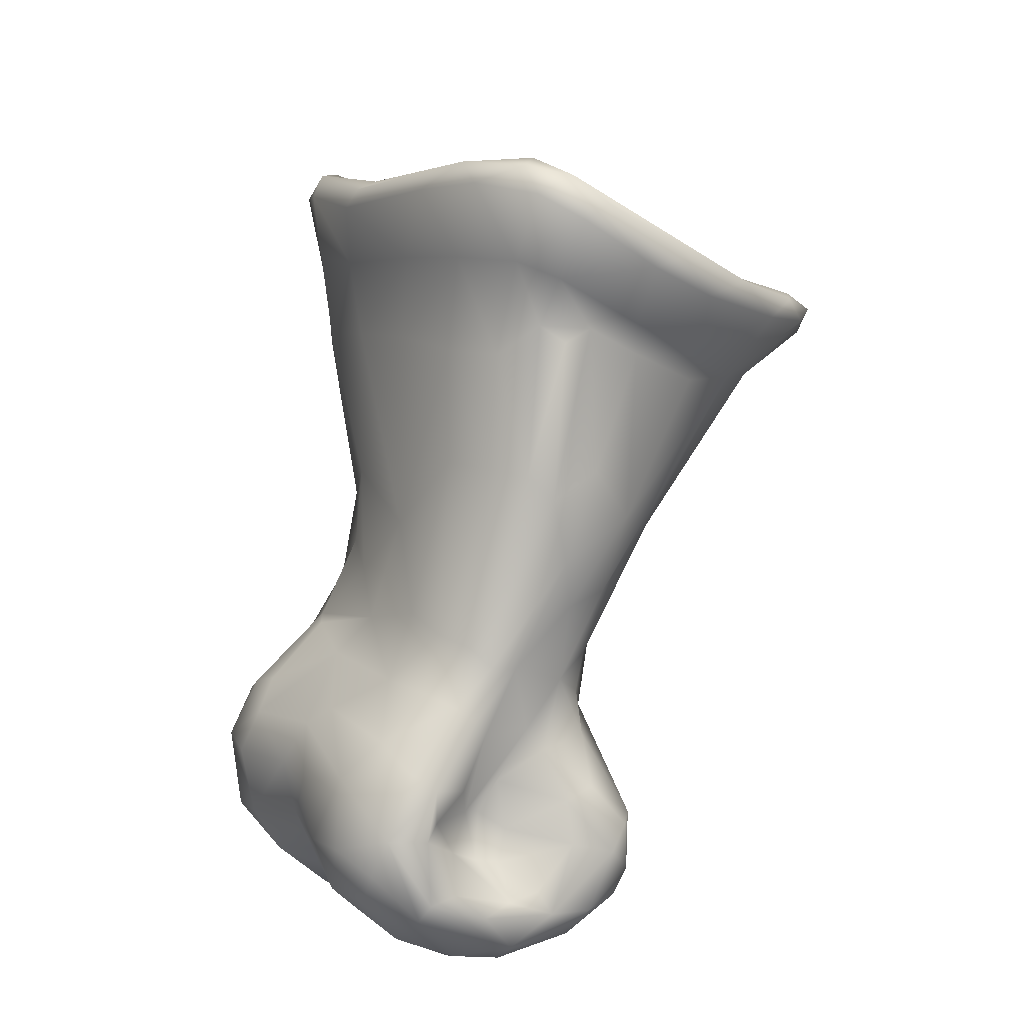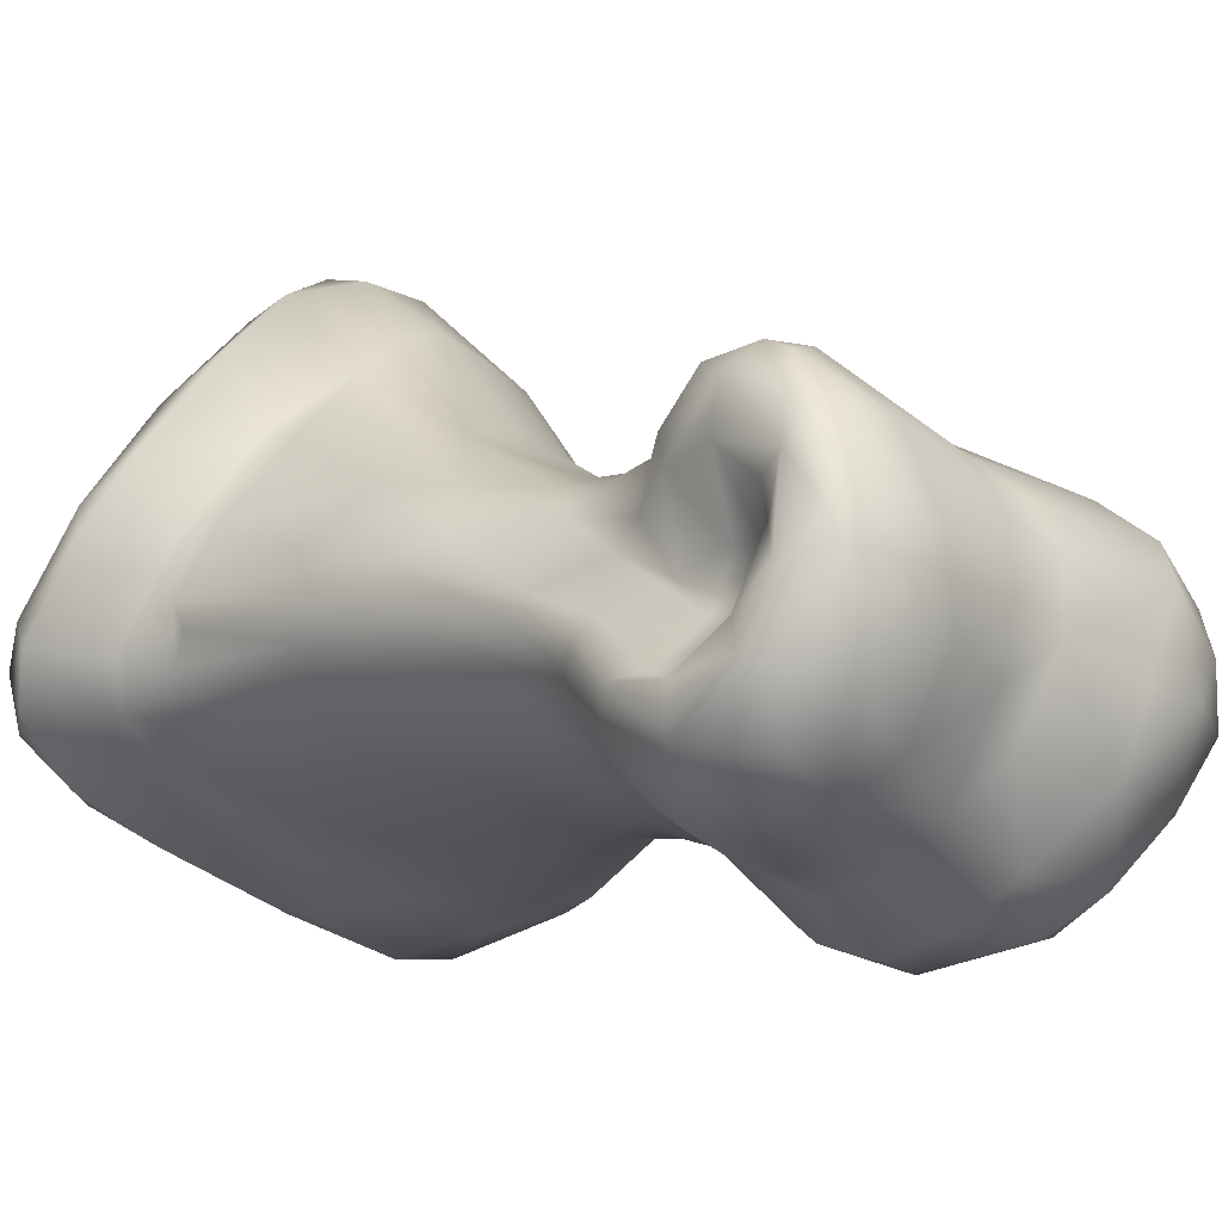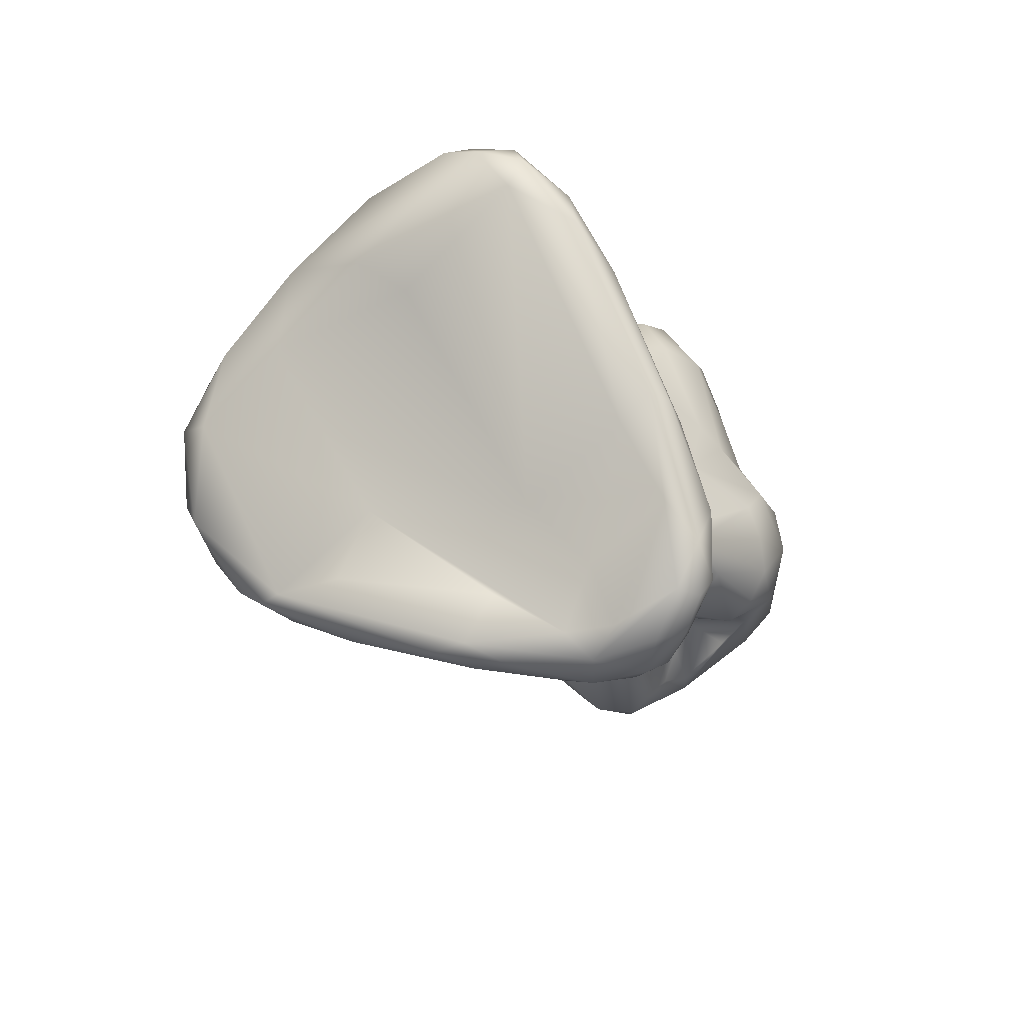
<metadata>
{"format":"obj","ext":"obj","renderer":"f3d","projection":"perspective","resolution":1024,"background":"white","views":[{"elev":27.2,"azim":57.6,"up":"+Z"},{"elev":-34.6,"azim":115.0,"up":"+Y"},{"elev":58.4,"azim":-112.4,"up":"+Z"}]}
</metadata>
<code>
v -0.02229 -0.03279 -0.07823
v 0.05796 -0.03876 -0.05414
v -0.07592 0.05591 0.06112
v -0.03301 -0.05516 -0.07181
v 0.06019 -0.01856 -0.03952
v 0.01617 0.09681 0.05829
v 0.01787 0.00467 0.1176
v -0.03462 -0.02344 -0.08308
v 0.08331 -0.03034 -0.07692
v -0.03301 -0.03916 -0.1122
v -0.03325 -0.03127 -0.1011
v -0.09083 -0.007477 0.07568
v -0.023 -0.03793 -0.07404
v 0.06282 -0.03296 -0.05925
v -0.03269 -0.05857 -0.07987
v 0.05728 -0.003453 -0.04104
v 0.05698 -0.02205 -0.03316
v 0.07133 -0.009538 -0.04878
v -0.07507 -0.009549 0.0334
v -0.0775 -0.01085 0.06182
v -0.03826 -0.04961 -0.06318
v -0.03833 -0.02388 -0.09356
v -0.02995 -0.03129 -0.07155
v -0.0525 -0.01439 0.06855
v -0.04141 -0.01729 0.05051
v -0.01514 -0.01779 0.0589
v 0.007926 -0.01674 0.06313
v 0.02567 -0.01196 0.06693
v 0.0462 -0.01499 0.03874
v 0.0515 -0.009811 0.03274
v 0.0509 0.004347 0.03755
v 0.05274 0.005861 0.0009
v 0.0501 0.001353 -0.01913
v 0.04035 0.009889 -0.0205
v 0.02993 0.01188 -0.02707
v 0.04388 0.004212 -0.04048
v 0.02024 0.006503 -0.05168
v 0.007253 0.01384 -0.03373
v 0.009057 0.004783 -0.07205
v 0.05197 -0.002183 -0.02933
v 0.05645 -0.007786 0.001344
v 0.05559 -0.008327 0.015
v 0.02195 -0.02538 0.03634
v -0.06632 -0.01413 0.0412
v -0.08883 -0.003533 0.04636
v -0.08031 -0.001257 0.02924
v -0.09488 0.005019 0.04664
v -0.09882 0.003184 0.06858
v -0.09456 -0.002194 0.07732
v -0.07546 -0.01375 0.08231
v -0.01862 -0.01417 0.08118
v 0.004761 -0.01144 0.08831
v 0.03272 -0.002491 0.07581
v 0.03744 0.002701 0.07125
v 0.05091 0.01488 0.02078
v 0.03121 0.02385 -0.008408
v 0.01565 0.01935 -0.02198
v -0.00492 0.004918 -0.05564
v -0.01433 0.0001812 -0.07004
v -0.01939 0.0006429 -0.09811
v -0.03262 -0.007467 -0.0786
v -0.03166 -0.007625 -0.1069
v -0.004877 0.004457 -0.09291
v 0.03851 0.002592 -0.08041
v 0.05423 -0.0091 -0.02244
v 0.05453 -0.02417 -0.01422
v 0.03643 -0.02131 0.03914
v -0.09213 0.0128 0.03903
v -0.09984 0.01396 0.05668
v -0.09839 0.01134 0.06961
v -0.08363 -0.006125 0.08527
v -0.04621 -0.01445 0.09336
v -0.04998 -0.01637 0.0871
v -0.009585 -0.01438 0.1041
v 0.02521 -0.005313 0.09247
v -0.02163 -0.0007132 -0.05771
v -0.03548 -0.01584 -0.08031
v -0.03276 -0.02575 -0.0672
v -0.03431 -0.03838 -0.05821
v -0.03139 -0.04014 -0.06629
v -0.01082 0.001173 -0.1092
v 0.005612 0.003946 -0.09965
v 0.04029 -0.002581 -0.09011
v 0.06593 0.005122 -0.06719
v 0.07333 0.001797 -0.06015
v 0.07203 -0.01831 -0.04999
v 0.05805 -0.03246 -0.04603
v 0.05821 -0.04316 -0.05244
v 0.06514 -0.04768 -0.04008
v 0.06744 -0.05768 -0.0457
v 0.06348 -0.04323 -0.06562
v 0.06661 -0.03733 -0.06671
v 0.0788 -0.0323 -0.07134
v 0.07816 -0.04114 -0.07208
v 0.07656 -0.05722 -0.0642
v 0.06275 -0.04997 -0.06112
v 0.06974 -0.06193 -0.04903
v 0.06663 -0.05693 -0.03593
v 0.05784 -0.03602 -0.03004
v 0.05231 -0.03037 -0.0128
v 0.006508 -0.03266 0.01287
v -0.07934 0.01709 0.02727
v -0.08755 0.03049 0.04156
v -0.09515 0.02703 0.05149
v -0.09229 0.0035 0.0812
v -0.06987 -0.002616 0.0869
v -0.04336 -0.009966 0.09581
v 0.002482 -0.008179 0.1145
v 0.01268 -0.0107 0.1119
v 0.03219 -0.003039 0.1131
v 0.03498 0.002205 0.08921
v 0.03797 0.01039 0.07389
v 0.04029 0.02454 0.07294
v 0.03987 0.02453 0.06387
v 0.03525 0.04678 0.0491
v 0.02311 0.04048 0.00301
v 0.006889 0.04594 0.001258
v 0.005721 0.02817 -0.01252
v -0.0113 0.01396 -0.02834
v -0.02826 -0.005661 -0.05945
v -0.03142 -0.01041 -0.05044
v -0.02984 -0.02411 -0.0482
v -0.03349 -0.03404 -0.03735
v -0.03162 -0.04657 -0.04107
v -0.03176 -0.06399 -0.0514
v -0.01428 -0.06534 -0.03894
v -0.008283 -0.07306 -0.04465
v 0.000575 -0.05137 -0.02723
v 0.01059 -0.0673 -0.04057
v 0.007513 -0.07407 -0.0531
v 0.02287 -0.07535 -0.05009
v 0.0371 -0.08025 -0.06011
v 0.01305 -0.0734 -0.06747
v 0.0469 -0.07982 -0.07126
v 0.05088 -0.08034 -0.0556
v 0.04447 -0.07212 -0.08178
v 0.06112 -0.07782 -0.06763
v 0.06326 -0.06907 -0.08243
v 0.07472 -0.05707 -0.08595
v 0.07492 -0.06811 -0.06946
v 0.08198 -0.04324 -0.084
v 0.07829 -0.04512 -0.0891
v 0.07938 -0.0497 -0.0732
v 0.08493 -0.01907 -0.07912
v 0.08121 -0.02421 -0.08736
v 0.06136 -0.03911 -0.09808
v 0.06471 -0.05381 -0.09366
v 0.05047 -0.05575 -0.09554
v 0.01687 -0.06865 -0.08023
v -0.004836 -0.07824 -0.07549
v -0.009906 -0.07882 -0.05708
v -0.02387 -0.06562 -0.04437
v -0.03734 -0.05698 -0.05572
v -0.03842 -0.01778 -0.1043
v -0.03565 -0.01777 -0.1112
v -0.02169 -0.005977 -0.1144
v 0.009527 -0.002839 -0.1107
v 0.03824 -0.007887 -0.09636
v 0.0743 -0.003127 -0.08064
v 0.07788 -0.002289 -0.06017
v 0.07689 -0.01928 -0.06138
v 0.08039 -0.003343 -0.07328
v 0.08199 -0.008785 -0.07939
v 0.06724 -0.0177 -0.09273
v 0.03557 -0.03937 -0.1014
v 0.03015 -0.05308 -0.09583
v 0.01758 -0.05909 -0.09338
v -0.0227 -0.07597 -0.05883
v -0.02481 -0.04451 -0.0856
v -0.02698 -0.03741 -0.09387
v -0.03277 -0.03902 -0.1048
v -0.03041 -0.01863 -0.1181
v 0.002498 -0.01082 -0.1206
v 0.08154 -0.008913 -0.0651
v 0.0386 -0.02308 -0.1023
v 0.02178 -0.04024 -0.1059
v -0.0005093 -0.07281 -0.08848
v -0.02136 -0.07488 -0.08358
v -0.03104 -0.0695 -0.08348
v -0.03443 -0.06638 -0.06646
v -0.02368 -0.06671 -0.09744
v -0.03249 -0.06086 -0.09468
v -0.001957 -0.05717 -0.108
v -0.02658 -0.05195 -0.1105
v 0.004616 -0.04279 -0.1161
v 0.02471 -0.0243 -0.1082
v 0.001739 -0.02135 -0.1229
v 0.03101 -0.01356 -0.1031
v -0.0108 -0.03941 -0.1217
v -0.02541 -0.03787 -0.1207
v -0.03156 -0.05252 -0.09195
v -0.01678 -0.02645 -0.124
v -0.01695 -0.0144 -0.1218
v 0.07633 -0.0651 -0.06489
v 0.06571 -0.07213 -0.04734
v 0.06446 -0.0767 -0.05792
v 0.06017 -0.06186 -0.0318
v 0.05335 -0.04279 -0.02142
v 0.0571 -0.03885 -0.02543
v 0.047 -0.03394 -0.008352
v 0.03693 -0.03834 -0.007321
v 0.02458 -0.03971 -0.006099
v -0.02633 -0.02681 0.01391
v -0.03417 -0.02453 0.002926
v -0.04534 0.01133 -0.001252
v -0.07917 0.05459 0.05154
v -0.09377 0.0269 0.06152
v -0.0899 0.01944 0.06898
v -0.04743 -0.0003426 0.09159
v 0.02406 -0.001989 0.1185
v 0.04178 0.005832 0.107
v 0.04833 0.02451 0.09196
v 0.03602 0.04956 0.05649
v 0.03764 0.03124 0.007841
v -0.0126 0.02343 -0.01452
v -0.02674 0.002355 -0.03449
v -0.03209 -0.006423 -0.03593
v -0.03173 -0.01812 -0.03499
v -0.0329 -0.02878 -0.02632
v -0.02426 -0.04288 -0.02859
v -0.01891 -0.04619 -0.02827
v 0.01689 -0.06229 -0.03393
v 0.04274 -0.07378 -0.03911
v 0.04678 -0.063 -0.02873
v 0.04343 -0.04774 -0.01973
v 0.006411 -0.04286 -0.01522
v -0.0531 -0.007114 0.00419
v -0.05366 0.002064 0.003651
v -0.06843 0.04256 0.02947
v -0.07333 0.06334 0.05656
v -0.0848 0.04696 0.05789
v -0.08494 0.03117 0.0646
v 0.0329 0.007826 0.1164
v 0.04104 0.01389 0.1098
v 0.04805 0.04281 0.07989
v 0.02516 0.06818 0.04107
v 0.01824 0.08006 0.03663
v 0.005242 0.07932 0.02154
v -0.009589 0.07982 0.01868
v -0.008363 0.03958 -0.002184
v -0.02201 0.03049 -0.004106
v -0.02977 0.0154 -0.01161
v -0.03532 0.003884 -0.01701
v -0.02942 -0.03271 -0.01975
v 0.02934 -0.05034 -0.02208
v -0.008717 -0.03659 -0.008266
v -0.02276 -0.03134 -0.006023
v -0.04371 -0.01798 0.002629
v -0.04303 -0.01249 -0.007685
v -0.04134 -0.004808 -0.01197
v -0.0369 0.03552 0.005205
v -0.04113 0.0925 0.03957
v -0.05591 0.08019 0.04444
v -0.06659 0.04371 0.06334
v -0.07195 0.01859 0.07149
v 0.01469 0.03599 0.09164
v -0.04946 0.02694 0.07272
v 0.02343 0.07166 0.07113
v -0.0284 0.06435 0.06021
v -0.04129 0.07858 0.05385
v -0.03639 0.09449 0.04822
v 0.03017 0.04405 0.0891
v 0.04219 0.05973 0.07869
v 0.03247 0.08429 0.06457
v 0.04034 0.07153 0.06457
v 0.03163 0.08962 0.05639
v 0.01707 0.1006 0.04523
v 0.007422 0.08842 0.03094
v -0.0004254 0.1062 0.04018
v -0.02284 0.07666 0.01878
v -0.04289 0.06592 0.02251
v -0.0342 -0.02569 -0.01899
v 0.04736 0.03414 0.09285
v -0.02814 0.1031 0.04117
v -0.03563 0.09883 0.04479
v 0.01981 0.1019 0.05336
v -0.005759 0.1081 0.04741
v 0.0007948 0.1084 0.04536
v -0.01506 0.106 0.03874
v -0.02657 0.1009 0.03703
f 19 44 45
f 123 79 124
f 22 77 61
f 8 23 78
f 20 12 45
f 25 26 51
f 36 35 34
f 35 36 37
f 101 27 26
f 44 25 24
f 46 45 47
f 47 45 48
f 48 12 49
f 12 48 45
f 51 24 25
f 52 51 26
f 55 31 42
f 56 34 35
f 57 35 38
f 60 63 81
f 63 60 59
f 82 63 39
f 42 30 100
f 47 68 46
f 69 47 48
f 50 71 12
f 71 50 72
f 50 73 72
f 55 114 31
f 115 55 236
f 214 56 116
f 56 57 116
f 120 76 61
f 77 121 61
f 13 23 1
f 1 23 8
f 11 1 22
f 61 154 22
f 62 154 61
f 62 60 81
f 2 87 88
f 89 90 88
f 14 91 92
f 94 92 91
f 94 96 95
f 98 90 89
f 99 88 17
f 66 17 65
f 5 65 17
f 100 66 42
f 200 100 30
f 201 43 202
f 43 201 67
f 248 19 46
f 227 46 68
f 104 103 68
f 69 70 207
f 207 70 105
f 105 71 106
f 74 72 73
f 75 111 211
f 111 53 112
f 113 112 114
f 32 236 55
f 119 58 76
f 119 76 216
f 76 120 216
f 221 220 126
f 137 134 138
f 140 139 141
f 142 141 139
f 94 9 93
f 145 141 142
f 146 142 147
f 148 138 136
f 134 136 138
f 168 127 152
f 153 124 21
f 180 153 21
f 21 80 13
f 170 1 11
f 155 62 172
f 62 155 154
f 81 156 62
f 81 82 157
f 158 157 83
f 83 64 84
f 14 86 87
f 14 87 2
f 9 161 93
f 144 163 162
f 146 147 148
f 180 125 153
f 169 13 1
f 157 173 81
f 188 157 158
f 162 84 85
f 174 160 86
f 174 161 9
f 174 162 160
f 162 174 144
f 176 166 167
f 149 177 167
f 168 180 179
f 180 4 15
f 179 180 182
f 181 179 182
f 183 181 184
f 185 183 189
f 188 175 186
f 185 187 176
f 189 187 185
f 184 181 182
f 182 15 10
f 13 169 15
f 191 169 171
f 10 191 171
f 189 192 187
f 191 10 15
f 179 178 168
f 10 11 154
f 11 171 170
f 141 143 194
f 95 143 94
f 194 95 97
f 140 194 195
f 195 194 97
f 197 195 98
f 100 199 66
f 202 101 226
f 25 203 101
f 44 204 203
f 227 248 46
f 205 102 229
f 103 229 102
f 103 104 206
f 104 207 231
f 207 104 69
f 207 208 232
f 209 106 107
f 109 108 74
f 211 110 75
f 214 236 32
f 240 117 118
f 121 216 120
f 217 121 218
f 196 137 140
f 138 140 137
f 195 196 140
f 135 196 195
f 223 195 197
f 225 198 200
f 200 198 100
f 201 225 200
f 246 101 203
f 247 203 204
f 205 228 102
f 205 271 251
f 103 253 229
f 206 253 103
f 206 231 230
f 231 206 104
f 231 207 3
f 255 208 106
f 106 208 105
f 211 233 110
f 113 235 212
f 235 113 213
f 236 213 115
f 268 237 214
f 117 238 116
f 242 241 215
f 242 215 119
f 216 242 119
f 243 242 216
f 218 219 272
f 123 219 218
f 244 220 247
f 220 244 124
f 245 222 224
f 224 222 223
f 245 225 201
f 246 226 101
f 248 227 249
f 228 249 227
f 205 250 228
f 205 251 242
f 271 253 252
f 230 253 206
f 3 230 231
f 232 3 207
f 232 254 3
f 257 209 7
f 3 254 260
f 261 230 3
f 258 259 257
f 263 262 233
f 276 266 267
f 269 268 239
f 272 249 218
f 272 244 204
f 246 247 220
f 226 246 220
f 235 263 273
f 234 273 263
f 273 212 235
f 270 271 280
f 280 252 274
f 275 253 230
f 261 275 230
f 275 261 277
f 6 259 258
f 277 276 278
f 277 278 279
f 274 279 280
f 279 274 277
f 277 274 275
f 277 6 276
f 267 278 276
f 266 276 264
f 257 259 255
f 17 87 5
f 16 5 18
f 20 45 44
f 21 124 79
f 22 8 77
f 27 67 28
f 29 28 67
f 42 31 30
f 41 55 42
f 32 55 41
f 38 35 37
f 58 37 39
f 40 36 34
f 34 33 40
f 32 65 33
f 65 32 41
f 67 27 43
f 101 43 27
f 46 19 45
f 20 50 12
f 28 52 27
f 27 52 26
f 30 54 29
f 28 29 53
f 54 53 29
f 73 51 74
f 112 30 31
f 33 214 32
f 34 214 33
f 34 56 214
f 59 58 39
f 60 61 59
f 62 61 60
f 64 82 39
f 39 37 84
f 37 36 84
f 36 40 16
f 65 40 33
f 41 66 65
f 66 41 42
f 29 200 30
f 25 101 26
f 68 47 69
f 70 69 48
f 70 48 105
f 49 105 48
f 105 49 71
f 12 71 49
f 52 74 51
f 200 67 201
f 53 75 28
f 31 114 112
f 56 35 57
f 37 58 38
f 76 58 59
f 61 76 59
f 61 121 120
f 8 78 77
f 23 79 78
f 80 79 23
f 79 80 21
f 13 80 23
f 22 1 8
f 64 83 82
f 64 39 84
f 85 84 36
f 36 16 85
f 86 18 5
f 87 86 5
f 99 89 88
f 96 88 90
f 96 91 88
f 2 88 91
f 14 2 91
f 94 93 92
f 91 96 94
f 97 95 96
f 90 97 96
f 98 97 90
f 99 98 89
f 66 99 17
f 109 75 110
f 101 202 43
f 25 44 203
f 227 68 102
f 68 103 102
f 69 104 68
f 106 71 107
f 72 107 71
f 107 72 108
f 74 108 72
f 18 85 16
f 53 111 75
f 53 54 112
f 113 111 112
f 55 115 114
f 268 214 116
f 117 116 118
f 57 118 116
f 57 38 118
f 119 118 38
f 38 58 119
f 121 77 122
f 122 77 78
f 122 78 79
f 122 79 123
f 220 124 125
f 125 152 220
f 126 220 152
f 128 126 127
f 129 128 127
f 127 130 129
f 129 130 131
f 133 132 131
f 133 134 132
f 135 132 134
f 140 138 139
f 143 141 9
f 94 143 9
f 141 144 9
f 144 141 145
f 147 142 139
f 139 138 147
f 148 147 138
f 149 136 134
f 149 134 133
f 131 130 133
f 150 133 130
f 151 130 127
f 152 127 126
f 153 125 124
f 4 180 21
f 22 154 11
f 172 62 156
f 83 157 82
f 166 136 149
f 86 160 18
f 14 161 86
f 161 14 92
f 93 161 92
f 174 9 144
f 145 163 144
f 142 146 145
f 165 146 148
f 150 149 133
f 166 149 167
f 193 81 173
f 130 151 150
f 127 168 151
f 125 168 152
f 21 13 4
f 170 169 1
f 154 155 10
f 172 10 155
f 156 193 172
f 163 164 159
f 188 173 157
f 159 158 83
f 83 84 159
f 162 159 84
f 160 162 85
f 161 174 86
f 159 162 163
f 150 168 178
f 158 159 164
f 145 146 164
f 175 164 146
f 146 165 175
f 148 166 165
f 176 165 166
f 177 183 167
f 186 165 176
f 125 180 168
f 182 180 15
f 181 178 179
f 183 177 181
f 187 186 176
f 186 173 188
f 188 158 175
f 164 175 158
f 184 189 183
f 187 193 173
f 191 15 169
f 171 169 170
f 184 182 10
f 189 190 192
f 192 172 193
f 176 183 185
f 10 172 190
f 10 190 184
f 177 178 181
f 199 197 98
f 10 171 11
f 4 13 15
f 194 143 95
f 98 195 97
f 108 209 107
f 199 98 99
f 100 198 199
f 66 199 99
f 248 204 19
f 44 19 204
f 102 228 227
f 105 208 207
f 111 212 211
f 109 210 108
f 210 109 110
f 114 213 113
f 132 223 131
f 116 238 268
f 215 240 118
f 118 119 215
f 121 217 216
f 122 218 121
f 218 122 123
f 219 123 124
f 128 221 126
f 222 128 129
f 222 129 223
f 131 223 129
f 198 224 197
f 134 137 135
f 196 135 137
f 223 135 195
f 224 223 197
f 212 234 211
f 247 246 203
f 271 205 229
f 255 232 208
f 108 210 7
f 7 210 233
f 110 233 210
f 211 234 233
f 255 209 257
f 265 235 213
f 214 237 236
f 117 239 238
f 239 117 240
f 215 241 240
f 217 243 216
f 217 250 243
f 218 250 217
f 272 219 244
f 124 244 219
f 220 221 226
f 128 226 221
f 245 128 222
f 245 224 225
f 202 245 201
f 245 202 226
f 228 250 249
f 229 253 271
f 254 232 259
f 255 259 232
f 239 280 279
f 257 7 256
f 260 261 3
f 257 256 258
f 262 258 256
f 50 24 73
f 264 263 265
f 266 264 265
f 269 267 268
f 279 269 239
f 16 65 5
f 270 251 271
f 241 251 270
f 242 251 241
f 243 205 242
f 205 243 250
f 218 249 250
f 204 244 247
f 226 128 245
f 248 272 204
f 272 248 249
f 240 270 239
f 239 268 238
f 237 268 267
f 236 237 266
f 267 266 237
f 265 236 266
f 235 265 263
f 233 234 263
f 7 233 262
f 256 7 262
f 213 236 265
f 241 270 240
f 280 271 252
f 274 252 275
f 253 275 252
f 259 261 260
f 261 259 6
f 264 6 258
f 276 6 264
f 279 278 269
f 277 261 6
f 267 269 278
f 258 263 264
f 263 258 262
f 259 260 254
f 140 141 194
f 17 88 87
f 63 82 81
f 39 63 59
f 20 44 24
f 28 75 52
f 30 112 54
f 73 24 51
f 52 109 74
f 200 29 67
f 109 52 75
f 18 160 85
f 166 148 136
f 150 177 149
f 193 156 81
f 163 145 164
f 150 151 168
f 186 175 165
f 186 187 173
f 184 190 189
f 187 192 193
f 192 190 172
f 176 167 183
f 177 150 178
f 199 198 197
f 108 7 209
f 111 113 212
f 114 115 213
f 132 135 223
f 198 225 224
f 212 273 234
f 255 106 209
f 239 270 280
f 50 20 24
f 16 40 65

</code>
